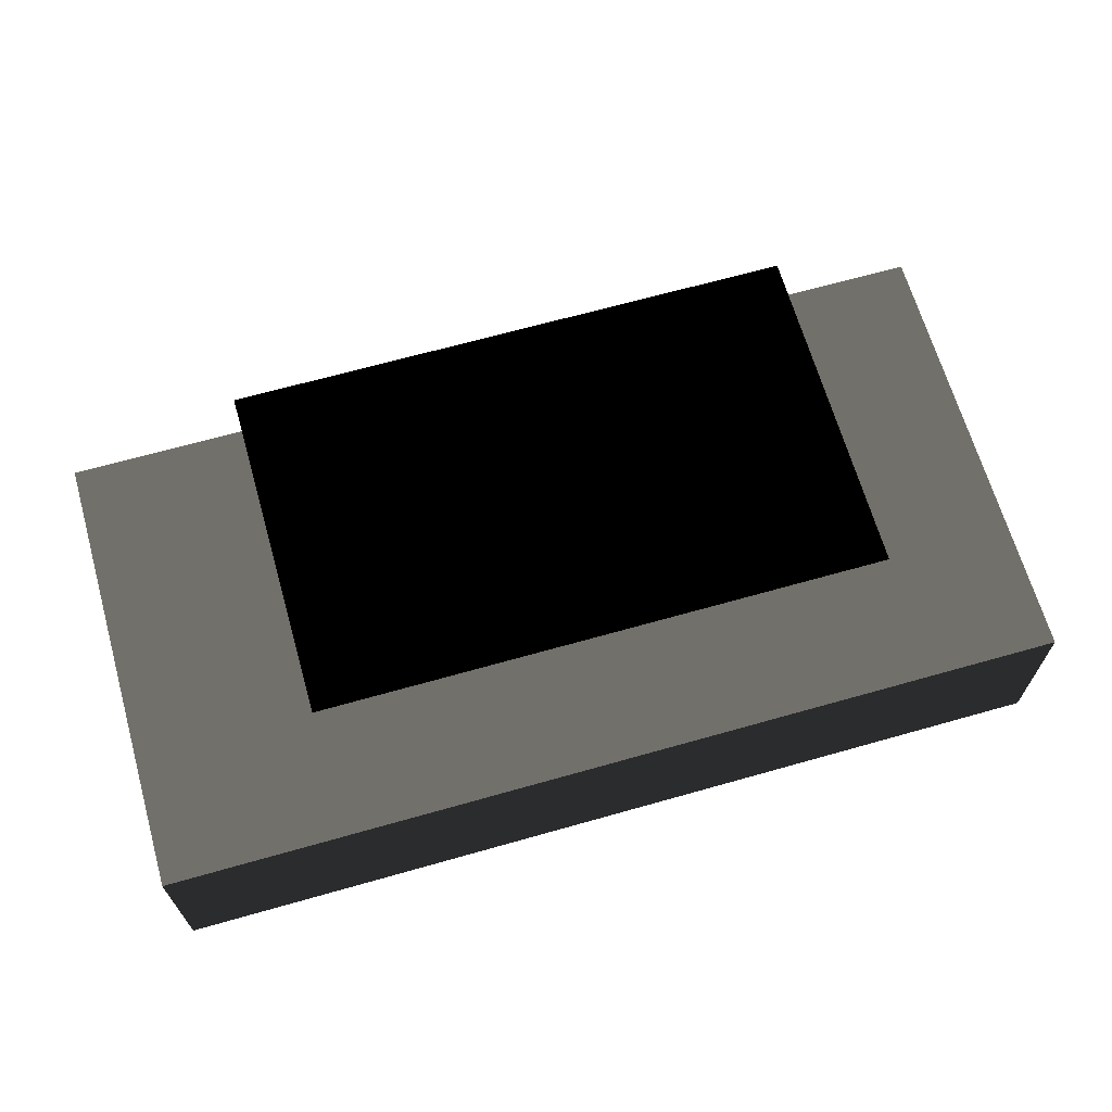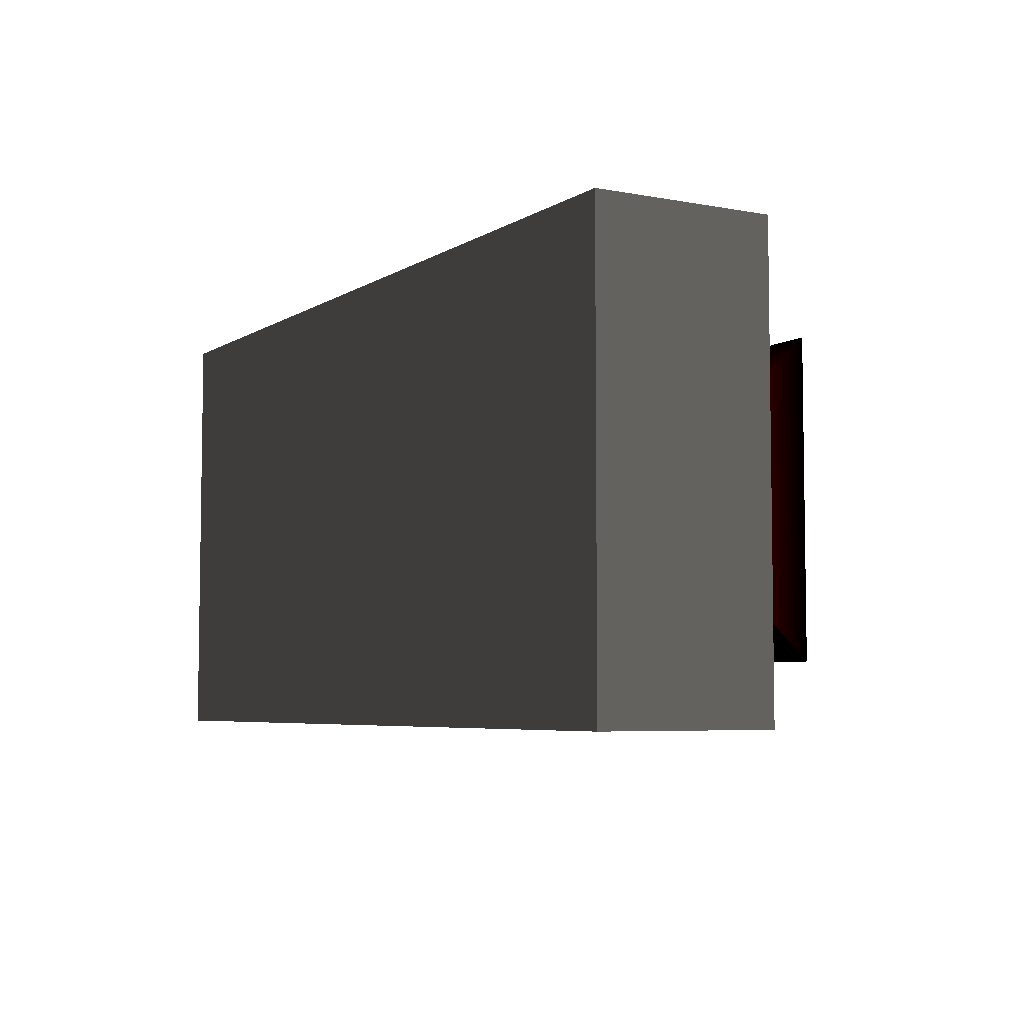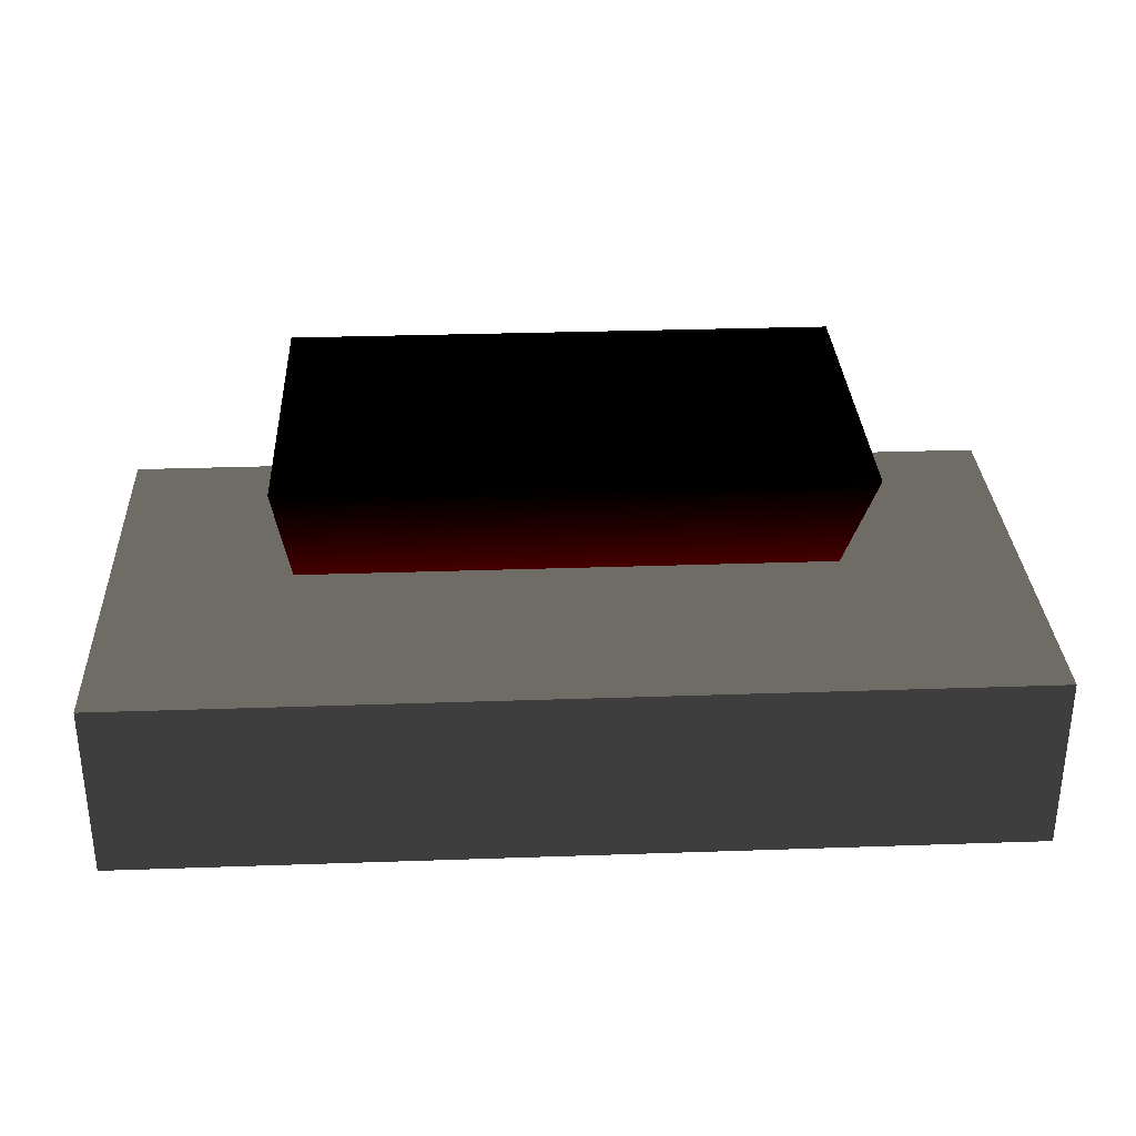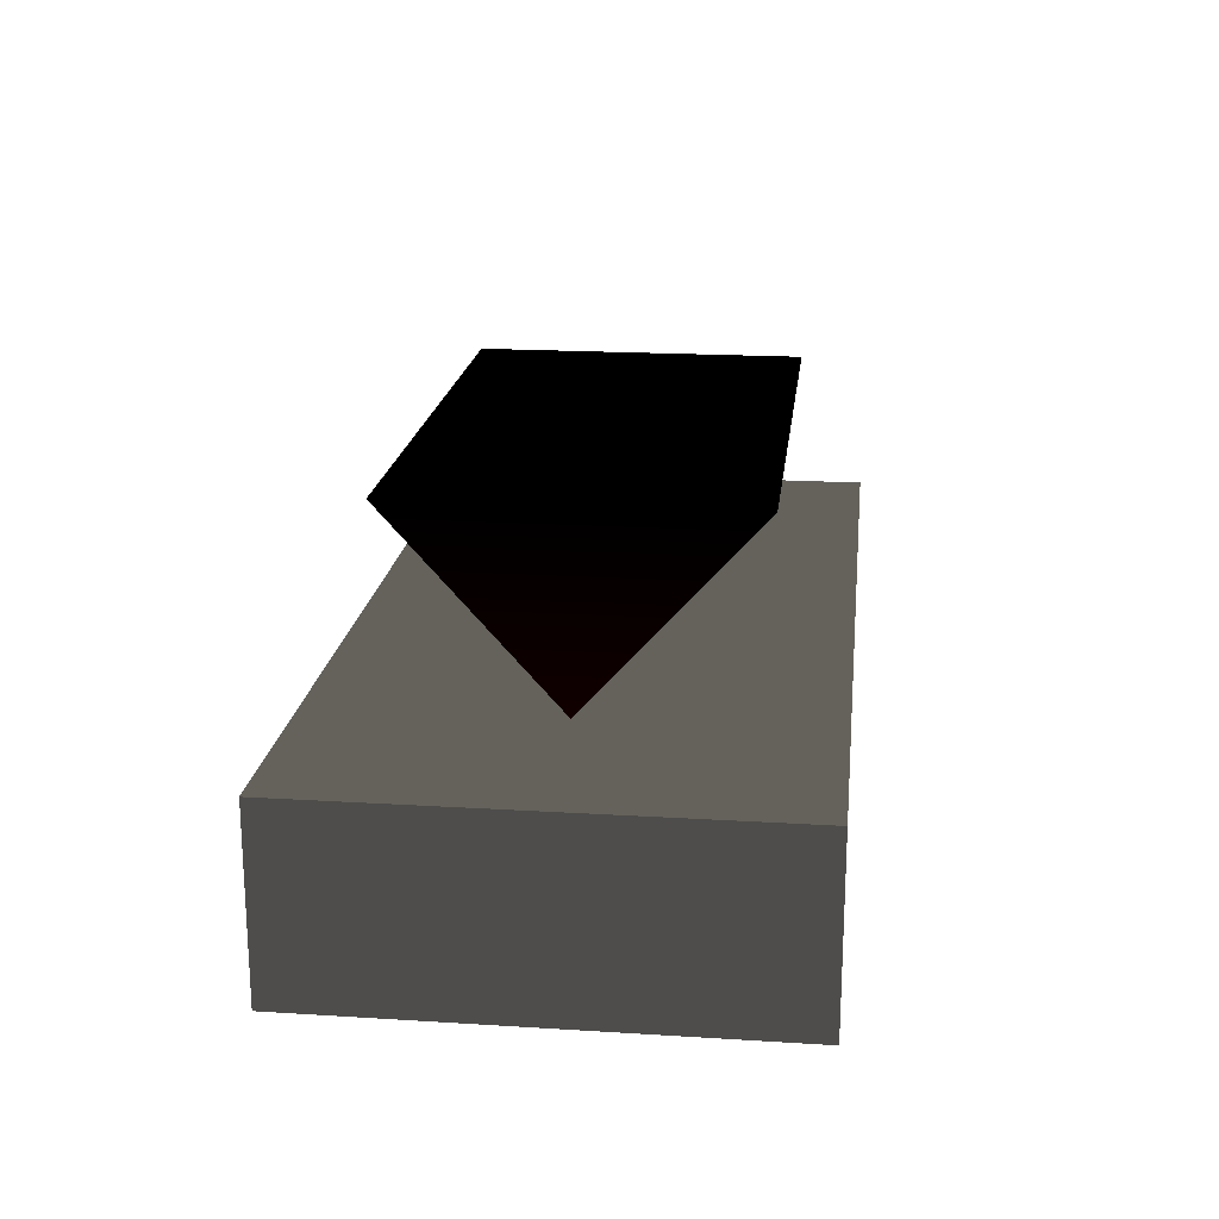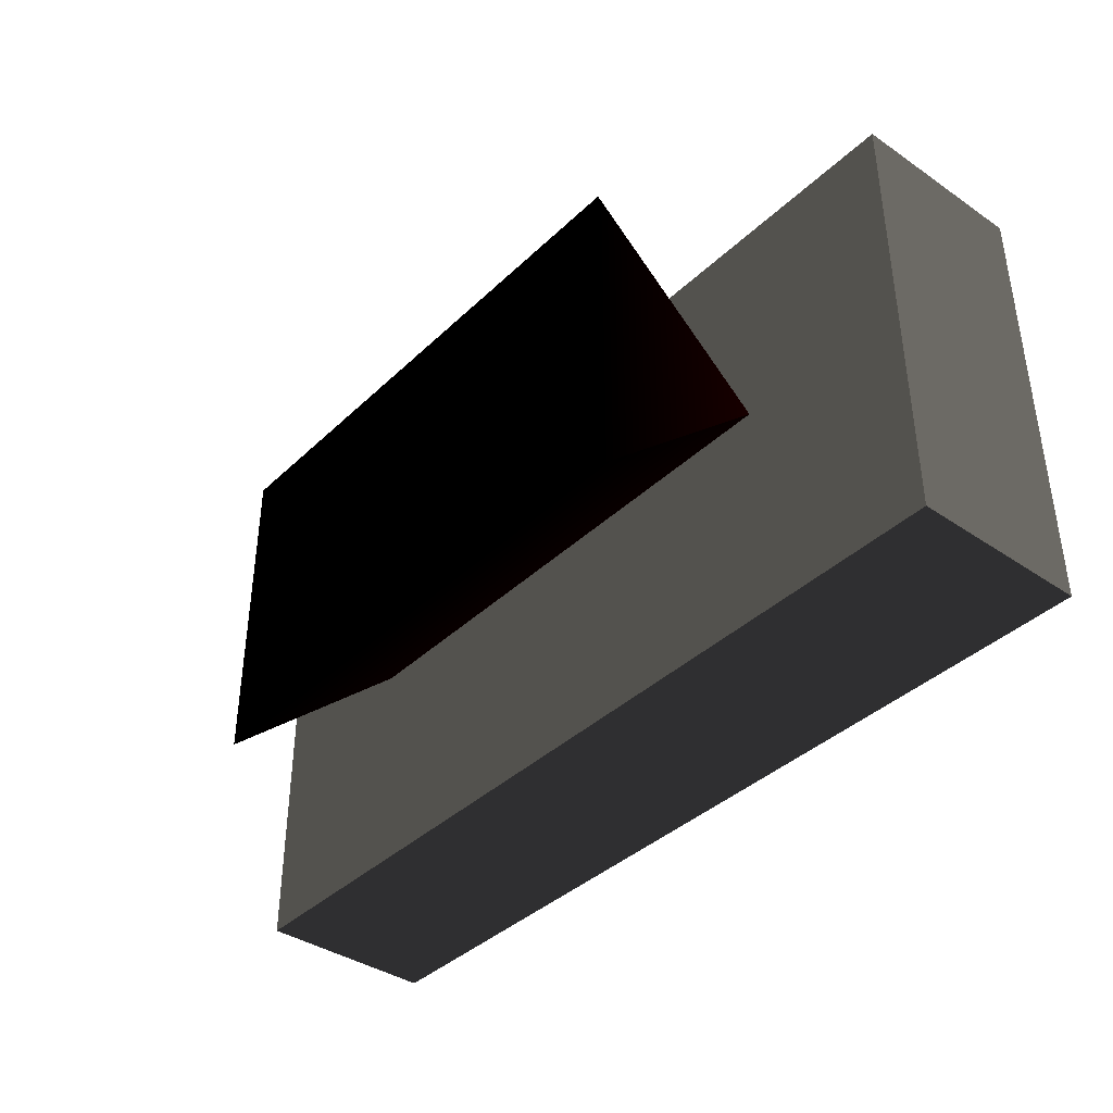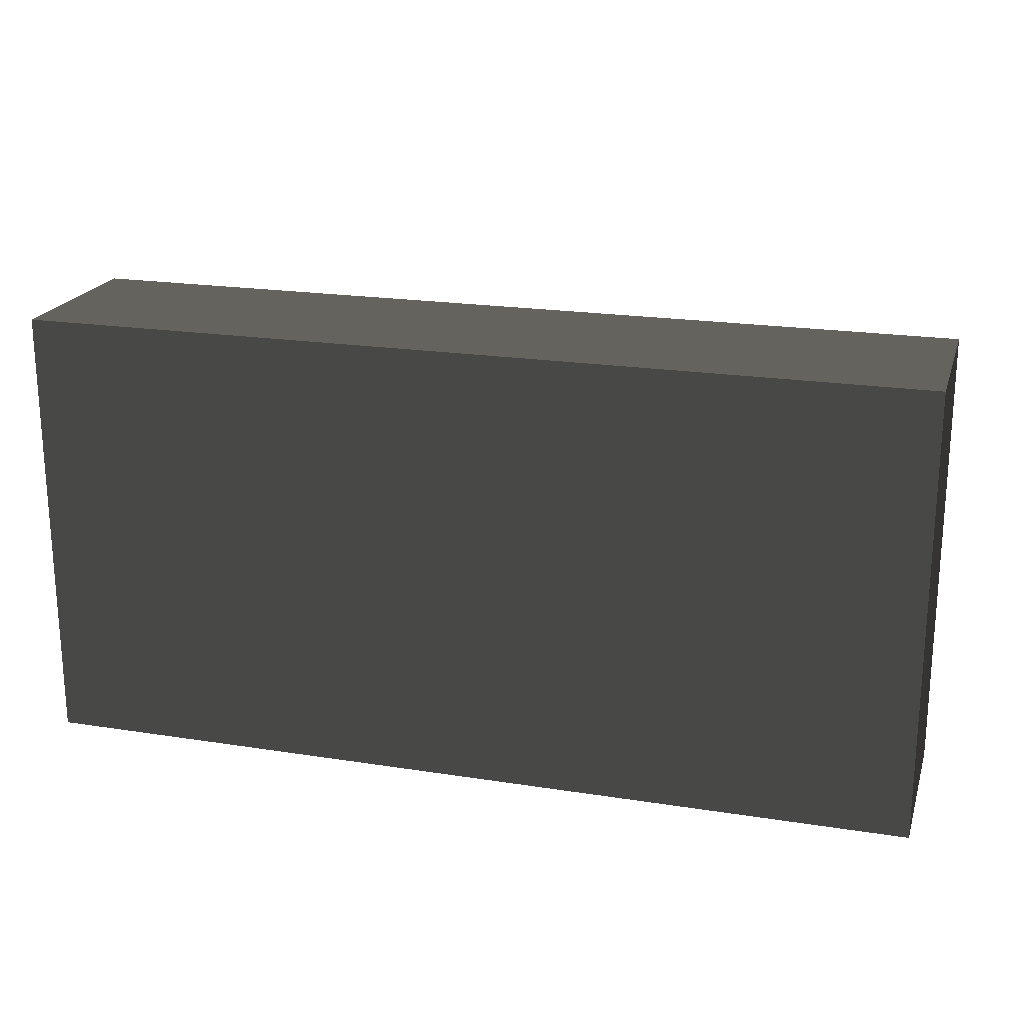
<metadata>
{"format":"obj","ext":"obj","renderer":"f3d","projection":"perspective","resolution":1024,"background":"white","views":[{"elev":66.4,"azim":-15.9,"up":"+Y"},{"elev":-5.5,"azim":60.0,"up":"+Z"},{"elev":31.4,"azim":-2.8,"up":"+Y"},{"elev":19.3,"azim":-83.4,"up":"+Y"},{"elev":-38.9,"azim":-130.4,"up":"+Z"},{"elev":20.6,"azim":15.9,"up":"+Z"}]}
</metadata>
<code>
o ghetto_car
v -2.5 0.5 1.25 0.5 0.5 0.5  # 1 Front bottom left
v  2.5 0.5 1.25 0.5 0.5 0.5  # 2 Front bottom right
v  2.5 0.5 -1.25 0.5 0.5 0.5 # 3 Rear bottom right
v -2.5 0.5 -1.25 0.5 0.5 0.5 # 4 Rear bottom left
v -2.5  1.5 1.25 0.5 0.5 0.5  # 5 Front top left
v  2.5  1.5 1.25 0.5 0.5 0.5  # 6 Front top right
v  2.5  1.5 -1.25 0.5 0.5 0.5 # 7 Rear top right
v -2.5  1.5 -1.25 0.5 0.5 0.5 # 8 Rear top left
v -1.5  1.50 0.9 0 0 0 # 9  Front bottom left
v  1.5  1.50 0.9 0 0 0 # 10 Front bottom right
v  1.5  1.50 -0.9 0 0 0 # 11 Rear bottom right
v -1.5  1.50 -0.9 0 0 0 # 12 Rear bottom left
v -1.5  2.5  0.9 0 0 0 # 13 Front top left
v  1.5  2.5  0.9 0 0 0 # 14 Front top right
v  1.5  2.5  -0.9 0 0 0 # 15 Rear top right
v -1.5  2.5  -0.9 0 0 0 # 16 Rear top left
f 1 2 6 5
f 2 3 7 6
f 3 4 8 7
f 4 1 5 8
f 5 6 7 8
f 1 2 3 4
f 9 10 14 13
f 10 11 15 14
f 11 12 16 15
f 12 9 13 16
f 13 14 15 16
f 9 10 11 12

</code>
